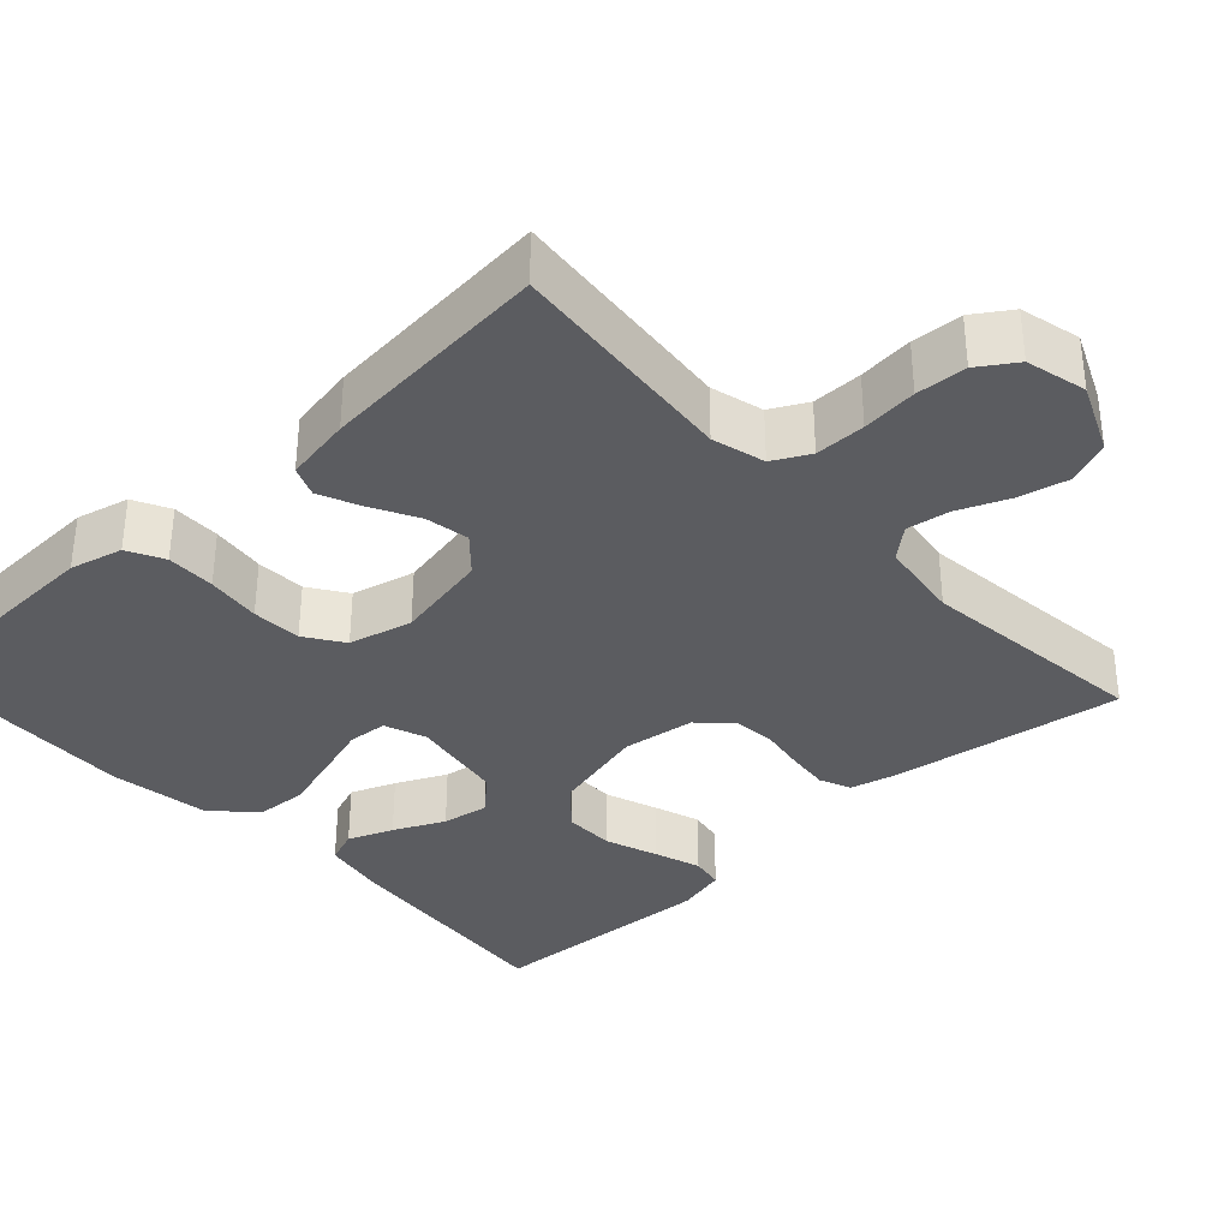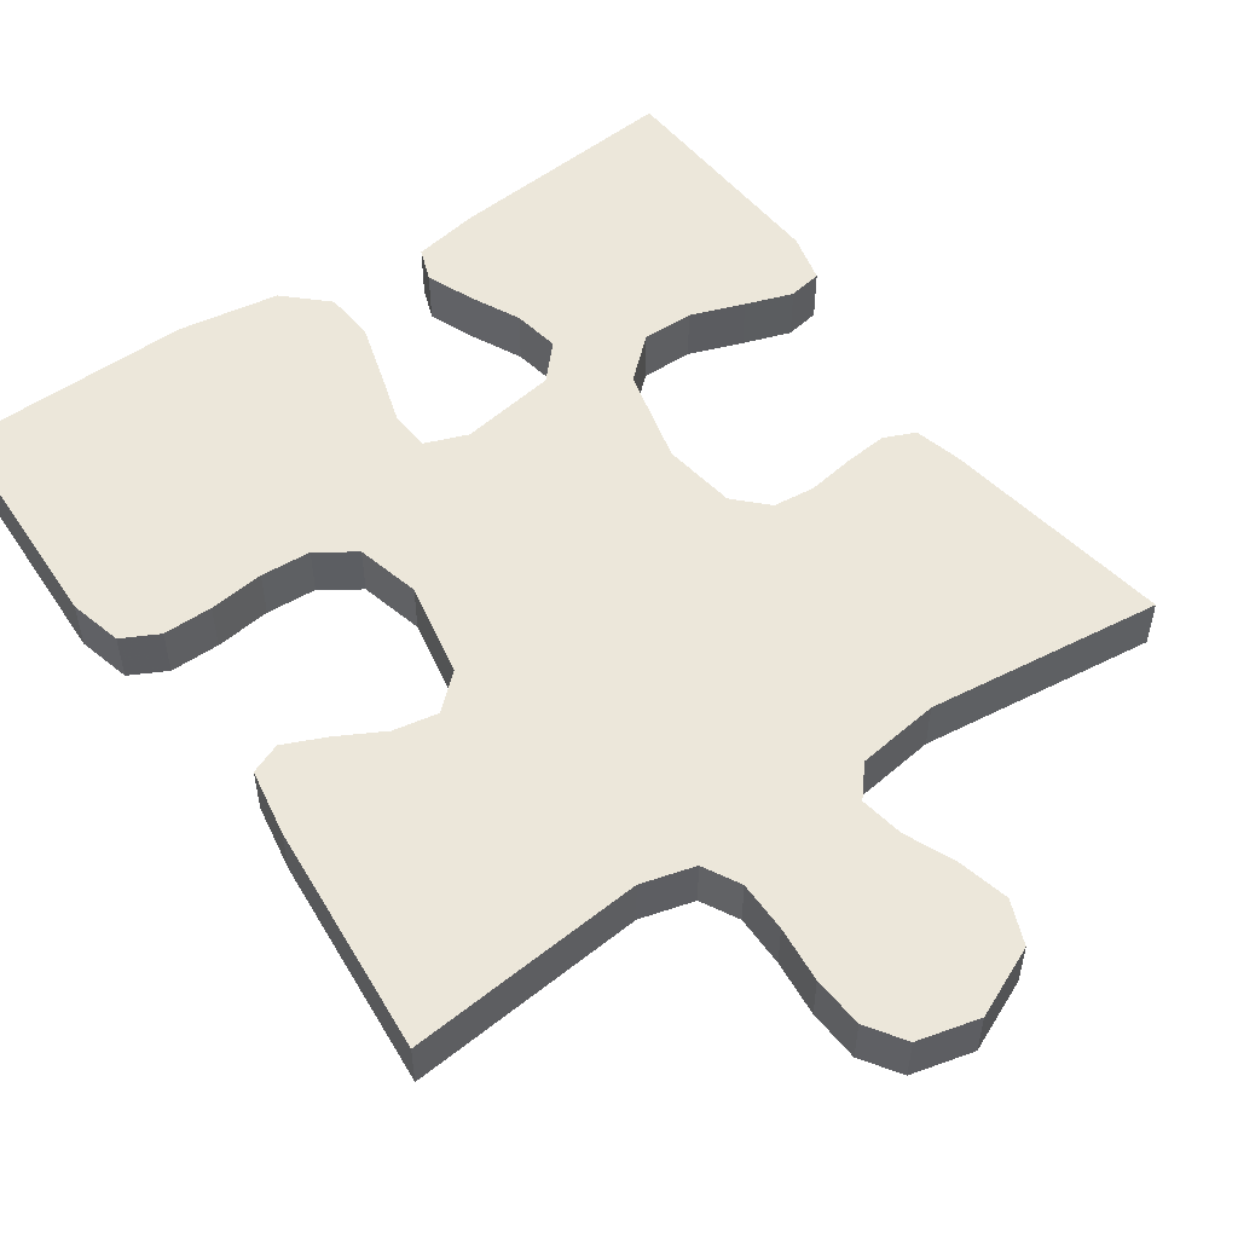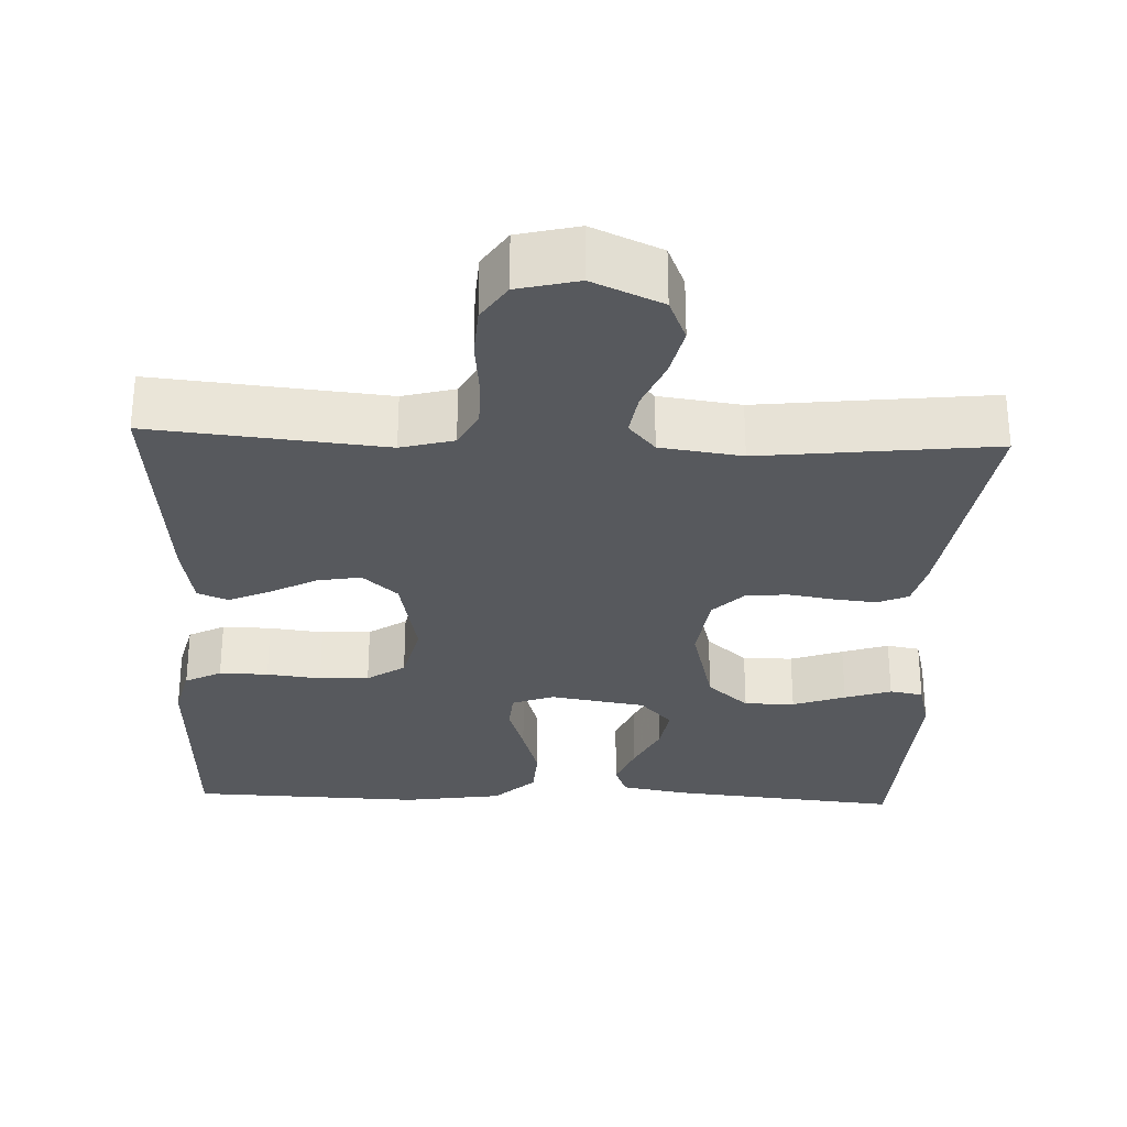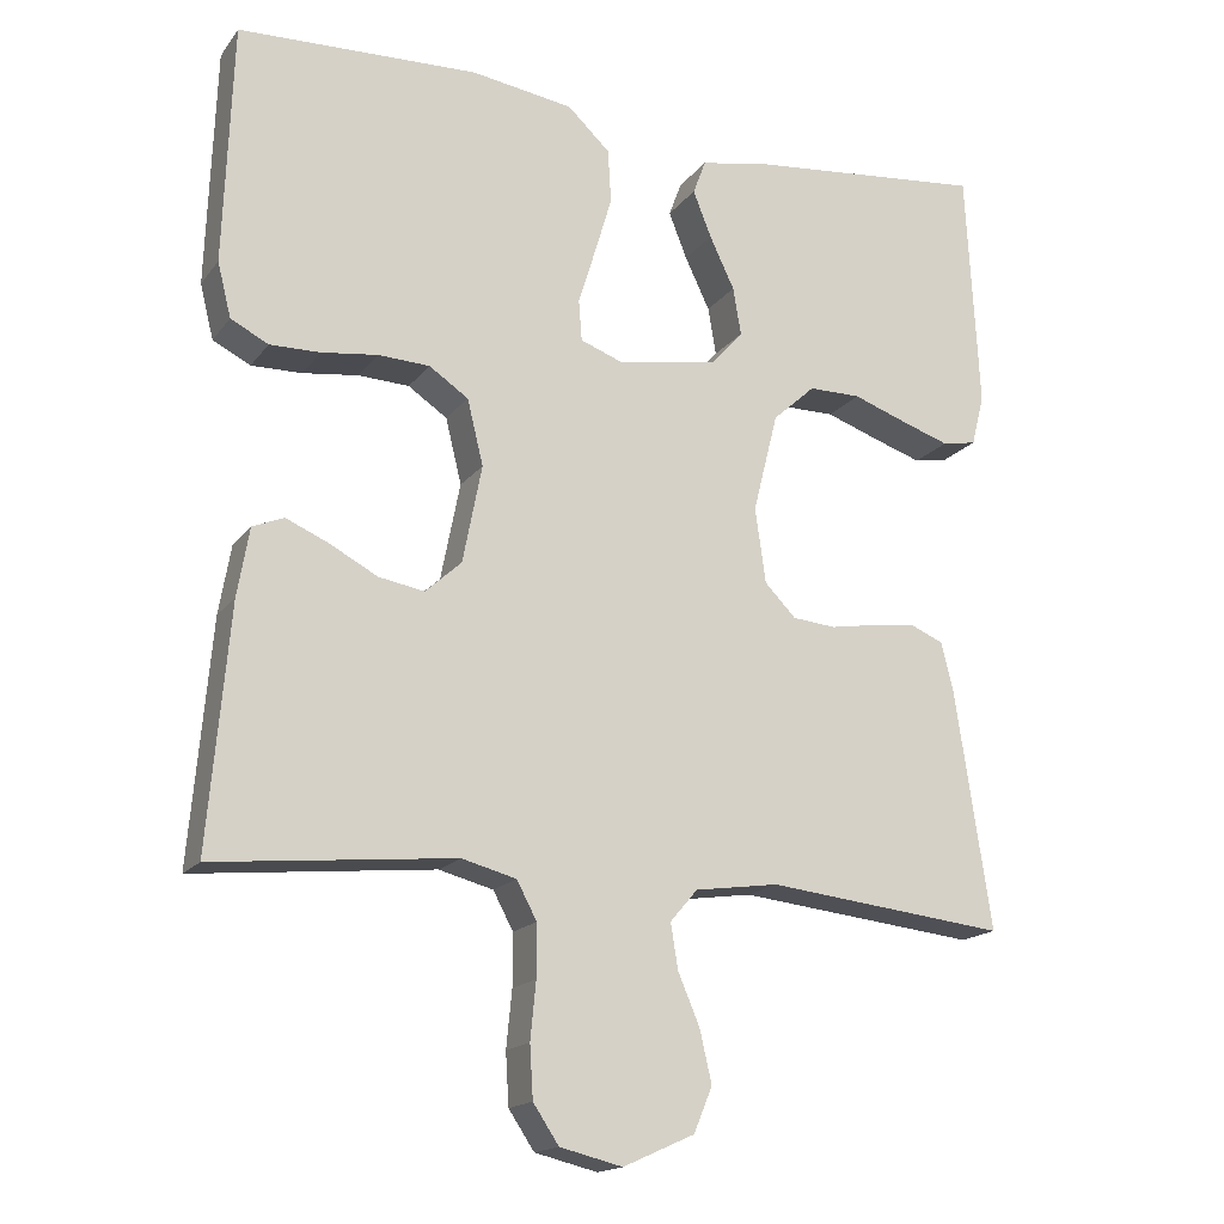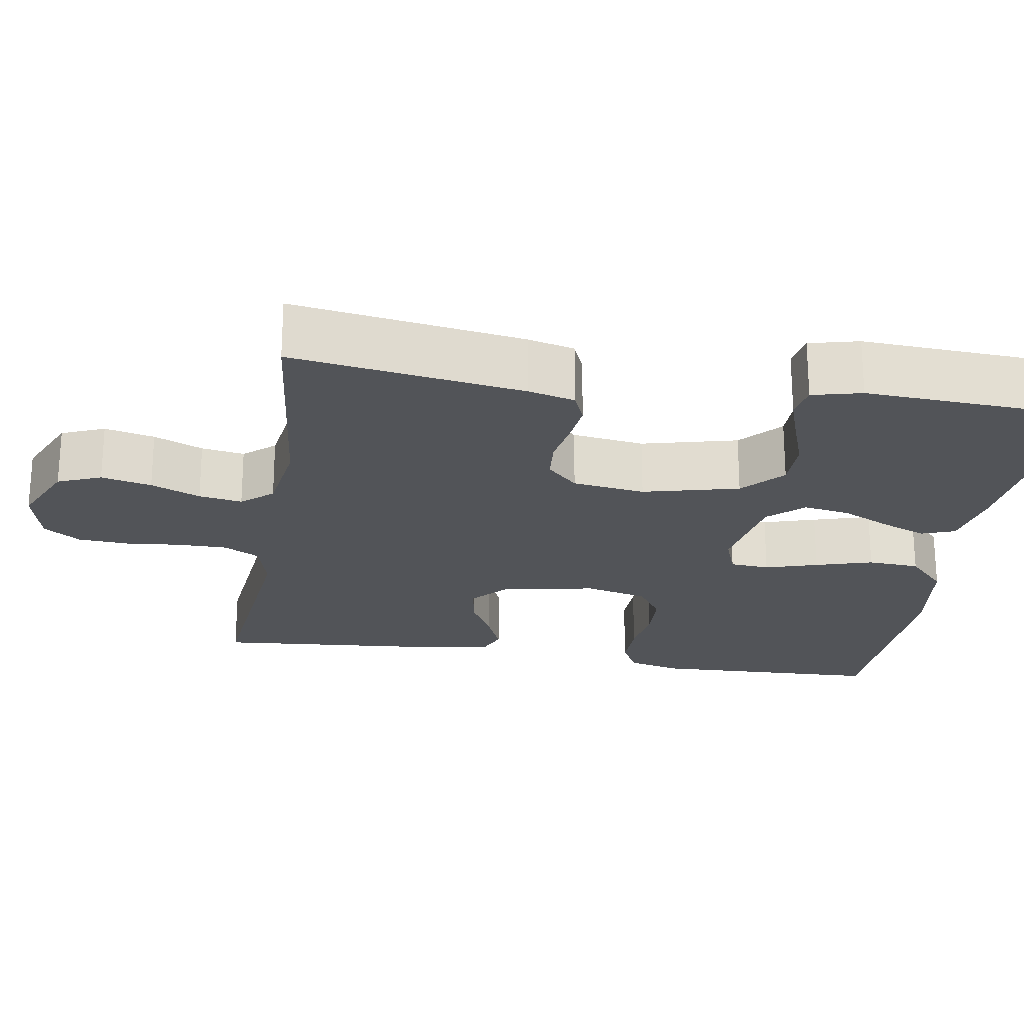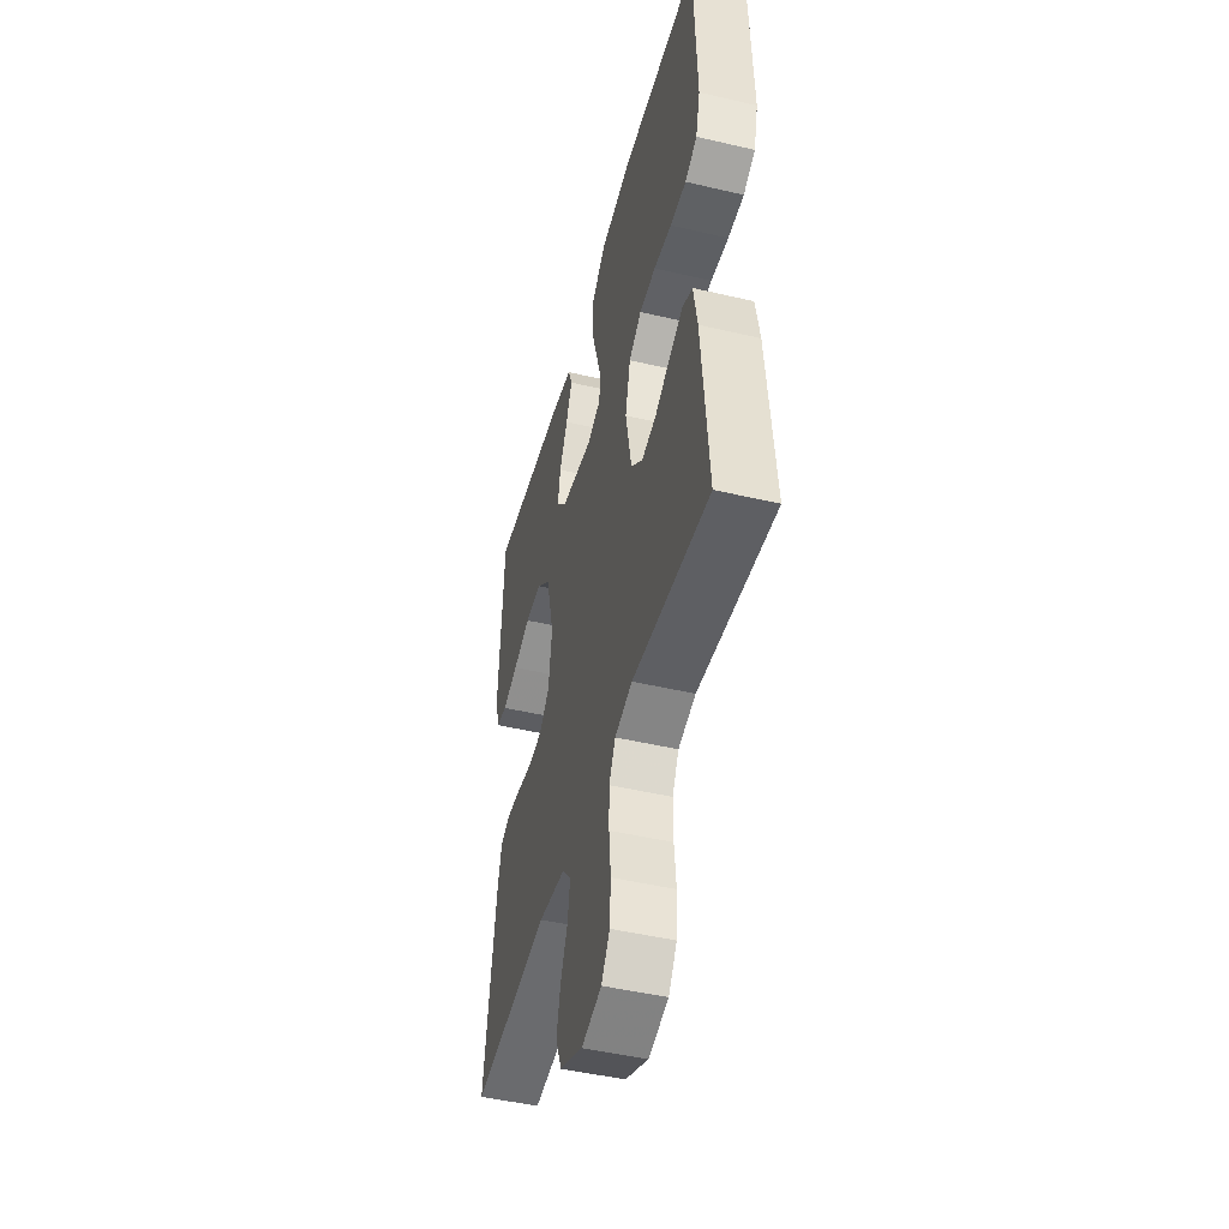
<metadata>
{"format":"obj","ext":"obj","renderer":"f3d","projection":"perspective","resolution":1024,"background":"white","views":[{"elev":-35.0,"azim":132.9,"up":"+Y"},{"elev":52.3,"azim":145.2,"up":"+Y"},{"elev":-29.4,"azim":177.8,"up":"+Y"},{"elev":-16.9,"azim":155.3,"up":"+Z"},{"elev":-22.9,"azim":-99.3,"up":"+Y"},{"elev":-47.1,"azim":75.1,"up":"+Z"}]}
</metadata>
<code>
v -0.5 0.07 0.5
v -0.2 0.07 0.47
v -0.116 0.07 0.454
v -0.1 0.07 0.411
v -0.123 0.07 0.353
v -0.154 0.07 0.288
v -0.164 0.07 0.228
v -0.123 0.07 0.183
v 0 0.07 0.162
v 0.054 0.07 0.182
v 0.058 0.07 0.233
v 0.037 0.07 0.301
v 0.015 0.07 0.375
v 0.019 0.07 0.442
v 0.072 0.07 0.492
v 0.2 0.07 0.511
v 0.5 0.07 0.5
v 0.511 0.07 0.2
v 0.494 0.07 0.132
v 0.447 0.07 0.108
v 0.384 0.07 0.109
v 0.314 0.07 0.118
v 0.25 0.07 0.115
v 0.201 0.07 0.082
v 0.181 0.07 0
v 0.205 0.07 -0.122
v 0.25 0.07 -0.163
v 0.307 0.07 -0.153
v 0.367 0.07 -0.121
v 0.42 0.07 -0.098
v 0.459 0.07 -0.114
v 0.474 0.07 -0.2
v 0.5 0.07 -0.5
v 0.2 0.07 -0.47
v 0.132 0.07 -0.488
v 0.107 0.07 -0.535
v 0.107 0.07 -0.6
v 0.114 0.07 -0.671
v 0.11 0.07 -0.736
v 0.078 0.07 -0.784
v 0 0.07 -0.803
v -0.089 0.07 -0.763
v -0.112 0.07 -0.707
v -0.097 0.07 -0.642
v -0.07 0.07 -0.578
v -0.061 0.07 -0.522
v -0.095 0.07 -0.482
v -0.2 0.07 -0.467
v -0.5 0.07 -0.5
v -0.455 0.07 -0.2
v -0.44 0.07 -0.14
v -0.4 0.07 -0.123
v -0.345 0.07 -0.129
v -0.286 0.07 -0.139
v -0.232 0.07 -0.134
v -0.193 0.07 -0.094
v -0.18 0.07 0
v -0.211 0.07 0.124
v -0.264 0.07 0.172
v -0.329 0.07 0.172
v -0.397 0.07 0.148
v -0.457 0.07 0.128
v -0.5 0.07 0.136
v -0.516 0.07 0.2
v -0.5 0 0.5
v -0.2 0 0.47
v -0.116 0 0.454
v -0.1 0 0.411
v -0.123 0 0.353
v -0.154 0 0.288
v -0.164 0 0.228
v -0.123 0 0.183
v 0 0 0.162
v 0.054 0 0.182
v 0.058 0 0.233
v 0.037 0 0.301
v 0.015 0 0.375
v 0.019 0 0.442
v 0.072 0 0.492
v 0.2 0 0.511
v 0.5 0 0.5
v 0.511 0 0.2
v 0.494 0 0.132
v 0.447 0 0.108
v 0.384 0 0.109
v 0.314 0 0.118
v 0.25 0 0.115
v 0.201 0 0.082
v 0.181 0 0
v 0.205 0 -0.122
v 0.25 0 -0.163
v 0.307 0 -0.153
v 0.367 0 -0.121
v 0.42 0 -0.098
v 0.459 0 -0.114
v 0.474 0 -0.2
v 0.5 0 -0.5
v 0.2 0 -0.47
v 0.132 0 -0.488
v 0.107 0 -0.535
v 0.107 0 -0.6
v 0.114 0 -0.671
v 0.11 0 -0.736
v 0.078 0 -0.784
v 0 0 -0.803
v -0.089 0 -0.763
v -0.112 0 -0.707
v -0.097 0 -0.642
v -0.07 0 -0.578
v -0.061 0 -0.522
v -0.095 0 -0.482
v -0.2 0 -0.467
v -0.5 0 -0.5
v -0.455 0 -0.2
v -0.44 0 -0.14
v -0.4 0 -0.123
v -0.345 0 -0.129
v -0.286 0 -0.139
v -0.232 0 -0.134
v -0.193 0 -0.094
v -0.18 0 0
v -0.211 0 0.124
v -0.264 0 0.172
v -0.329 0 0.172
v -0.397 0 0.148
v -0.457 0 0.128
v -0.5 0 0.136
v -0.516 0 0.2
f 4 5 6
f 3 4 6
f 2 3 6
f 1 2 6
f 64 1 6
f 63 64 6
f 62 63 6
f 61 62 6
f 60 61 6
f 59 60 6 7
f 58 59 7 8
f 57 58 8 9
f 56 57 9 10
f 52 53 54
f 51 52 54
f 50 51 54
f 49 50 54
f 48 49 54
f 47 48 54 55
f 46 47 55 56
f 43 44 45
f 42 43 45
f 41 42 45
f 40 41 45
f 39 40 45
f 38 39 45
f 37 38 45
f 36 37 45 46
f 46 56 10
f 36 46 10
f 35 36 10
f 32 33 34
f 31 32 34
f 30 31 34
f 29 30 34
f 28 29 34
f 27 28 34 35
f 20 21 22
f 19 20 22
f 18 19 22
f 17 18 22
f 16 17 22
f 15 16 22
f 14 15 22
f 13 14 22
f 12 13 22
f 11 12 22
f 11 22 23
f 10 11 23 24
f 26 27 35
f 25 26 35 10
f 10 24 25
f 70 69 68
f 70 68 67
f 70 67 66
f 70 66 65
f 70 65 128
f 70 128 127
f 70 127 126
f 70 126 125
f 70 125 124
f 71 70 124 123
f 72 71 123 122
f 73 72 122 121
f 74 73 121 120
f 118 117 116
f 118 116 115
f 118 115 114
f 118 114 113
f 118 113 112
f 119 118 112 111
f 120 119 111 110
f 109 108 107
f 109 107 106
f 109 106 105
f 109 105 104
f 109 104 103
f 109 103 102
f 109 102 101
f 110 109 101 100
f 74 120 110
f 74 110 100
f 74 100 99
f 98 97 96
f 98 96 95
f 98 95 94
f 98 94 93
f 98 93 92
f 99 98 92 91
f 86 85 84
f 86 84 83
f 86 83 82
f 86 82 81
f 86 81 80
f 86 80 79
f 86 79 78
f 86 78 77
f 86 77 76
f 86 76 75
f 87 86 75
f 88 87 75 74
f 99 91 90
f 74 99 90 89
f 89 88 74
f 1 65 66 2
f 2 66 67 3
f 3 67 68 4
f 4 68 69 5
f 5 69 70 6
f 6 70 71 7
f 7 71 72 8
f 8 72 73 9
f 9 73 74 10
f 10 74 75 11
f 11 75 76 12
f 12 76 77 13
f 13 77 78 14
f 14 78 79 15
f 15 79 80 16
f 16 80 81 17
f 17 81 82 18
f 18 82 83 19
f 19 83 84 20
f 20 84 85 21
f 21 85 86 22
f 22 86 87 23
f 23 87 88 24
f 24 88 89 25
f 25 89 90 26
f 26 90 91 27
f 27 91 92 28
f 28 92 93 29
f 29 93 94 30
f 30 94 95 31
f 31 95 96 32
f 32 96 97 33
f 33 97 98 34
f 34 98 99 35
f 35 99 100 36
f 36 100 101 37
f 37 101 102 38
f 38 102 103 39
f 39 103 104 40
f 40 104 105 41
f 41 105 106 42
f 42 106 107 43
f 43 107 108 44
f 44 108 109 45
f 45 109 110 46
f 46 110 111 47
f 47 111 112 48
f 48 112 113 49
f 49 113 114 50
f 50 114 115 51
f 51 115 116 52
f 52 116 117 53
f 53 117 118 54
f 54 118 119 55
f 55 119 120 56
f 56 120 121 57
f 57 121 122 58
f 58 122 123 59
f 59 123 124 60
f 60 124 125 61
f 61 125 126 62
f 62 126 127 63
f 63 127 128 64
f 64 128 65 1

</code>
